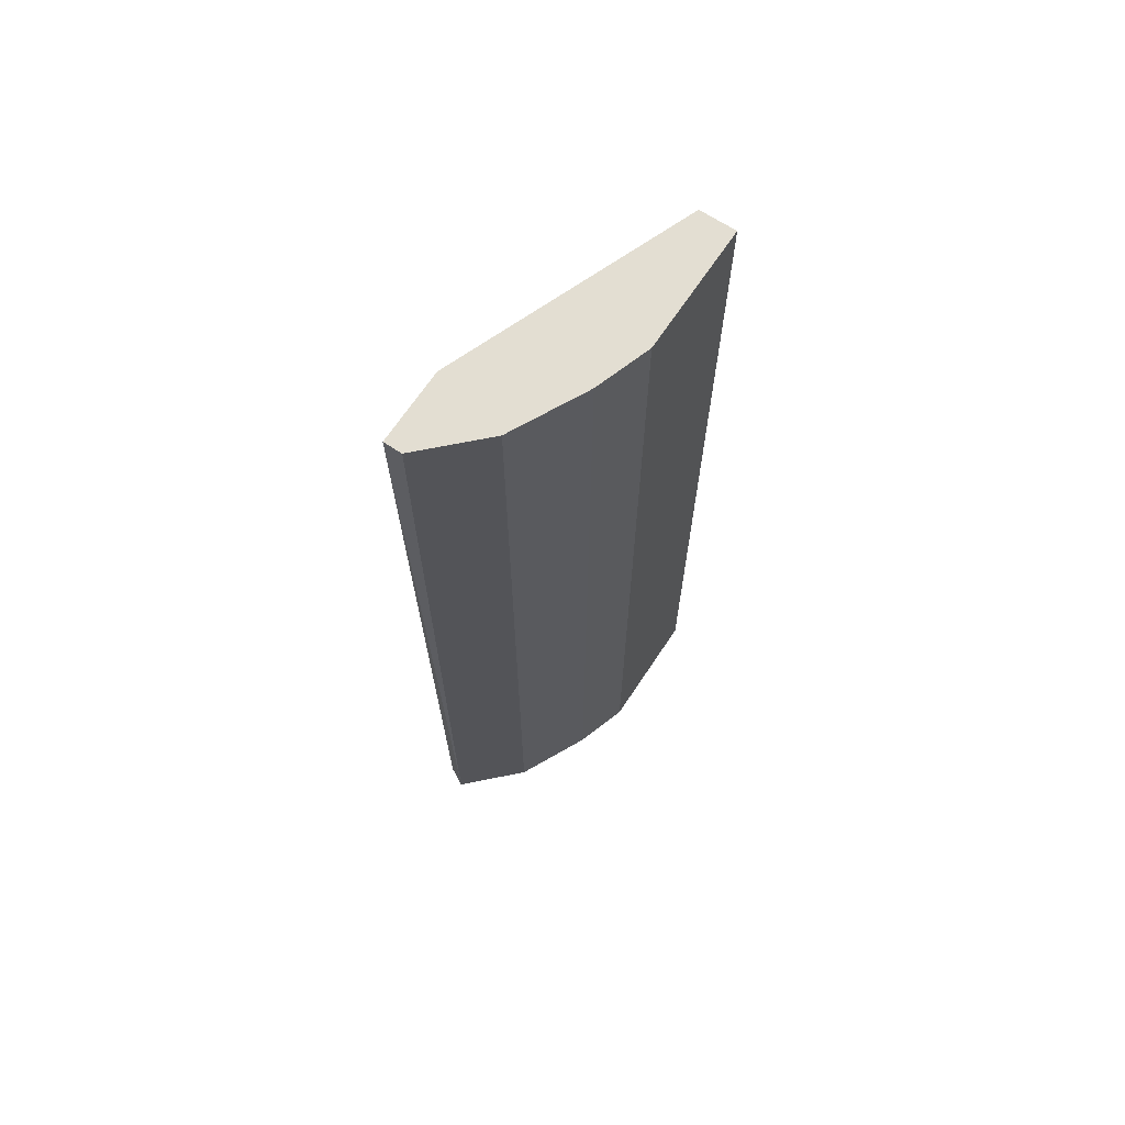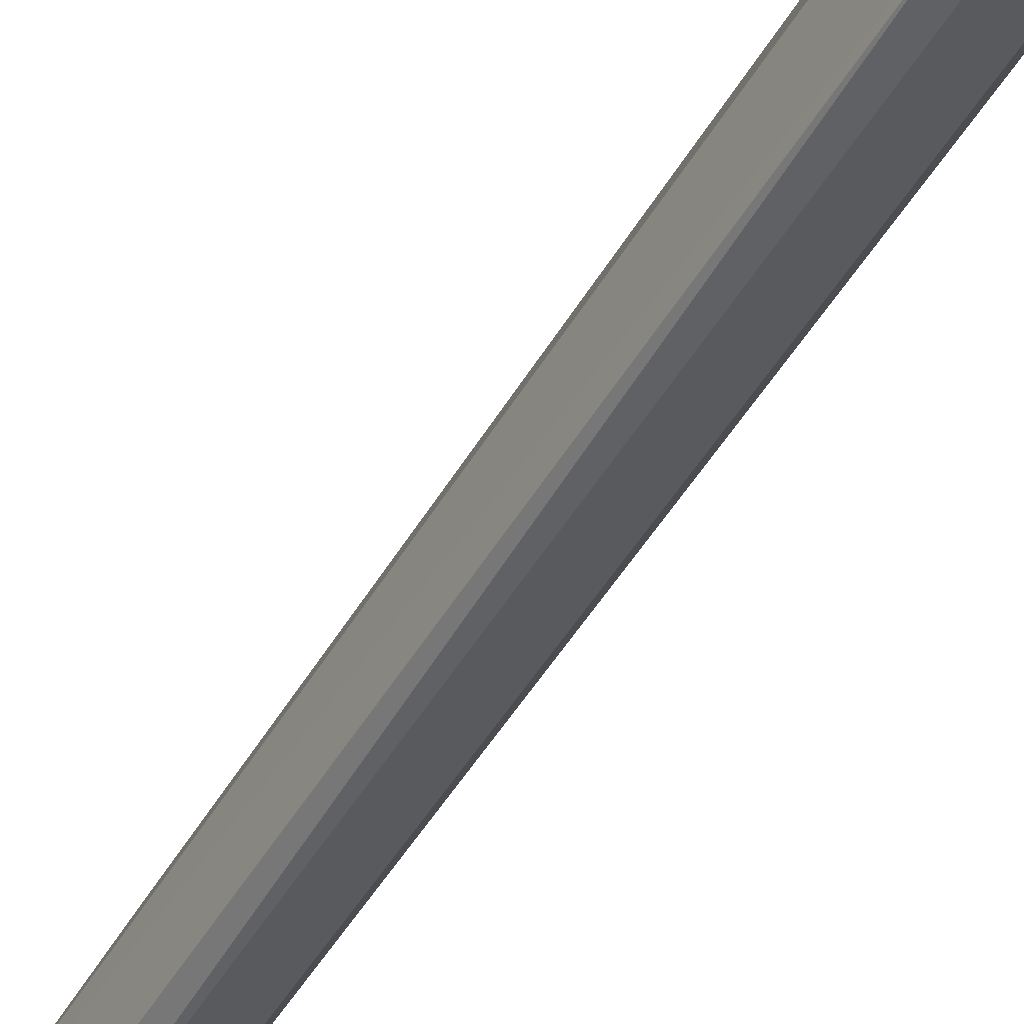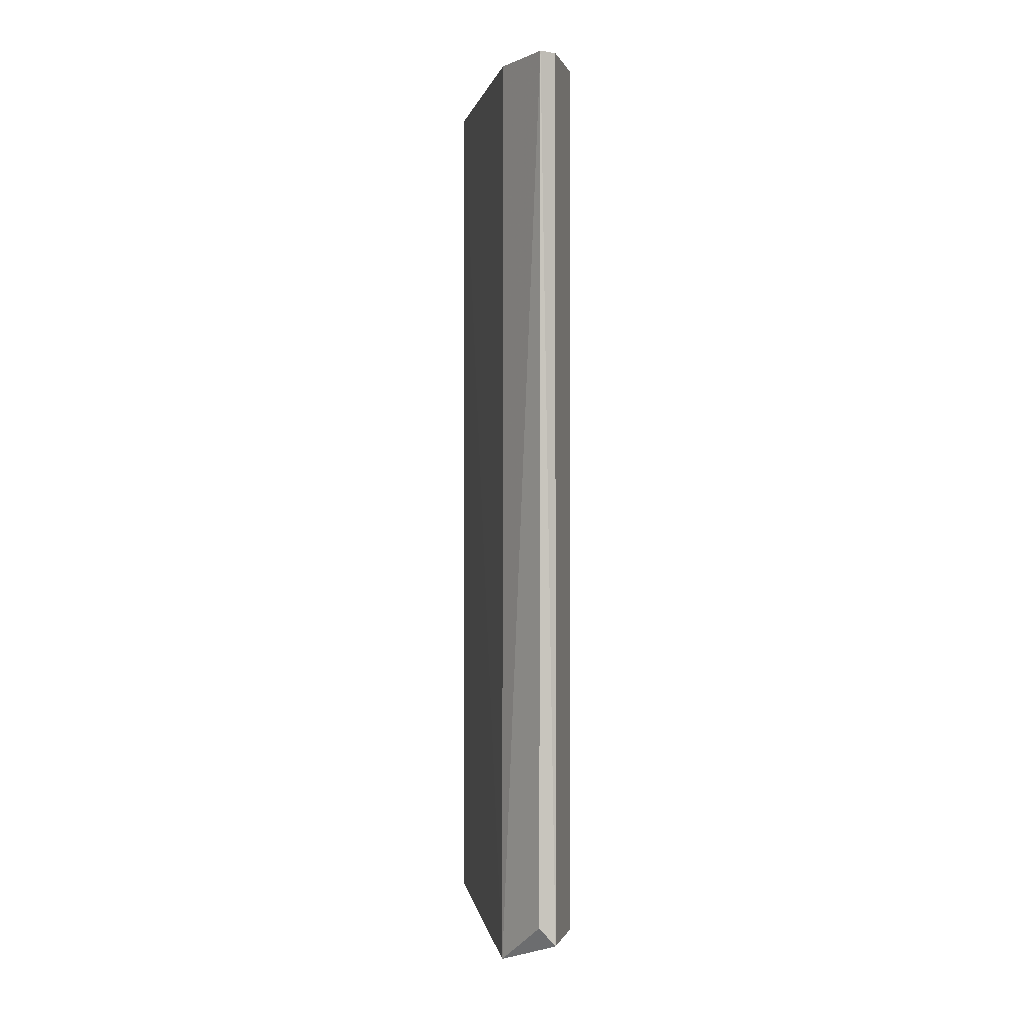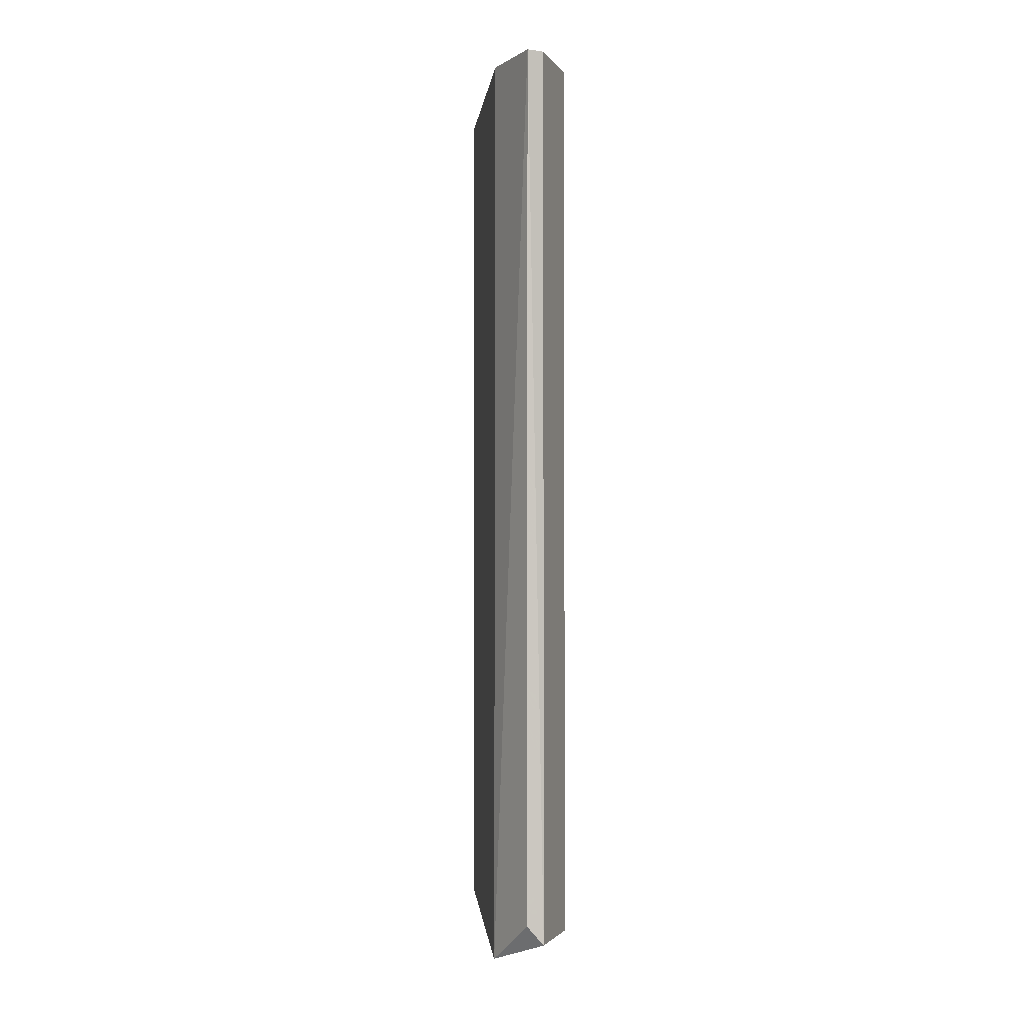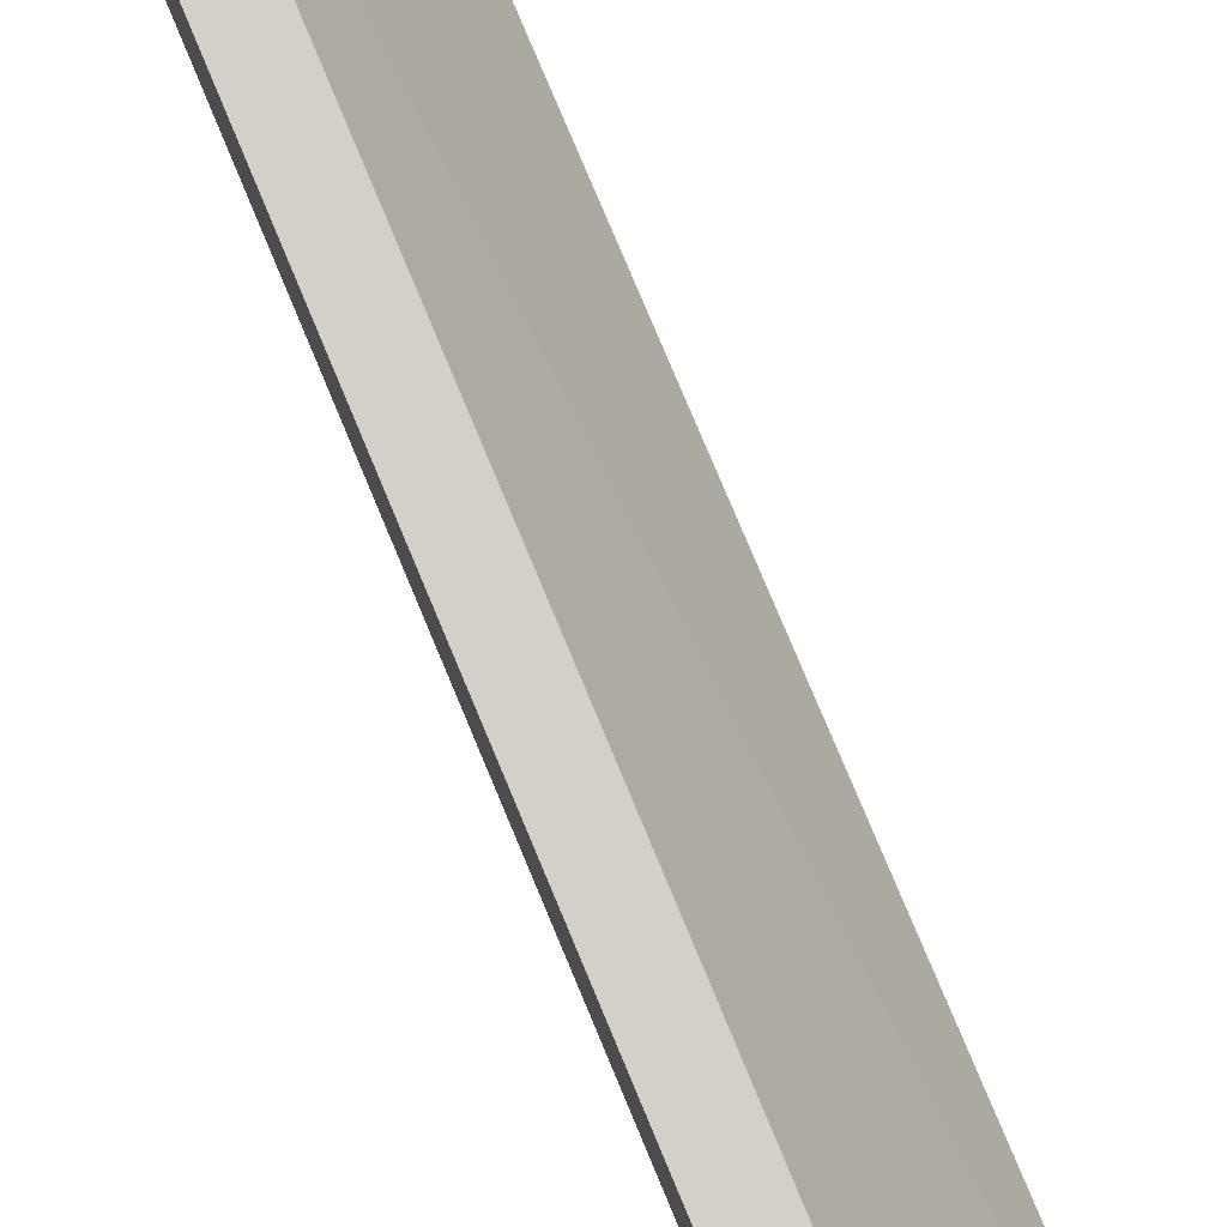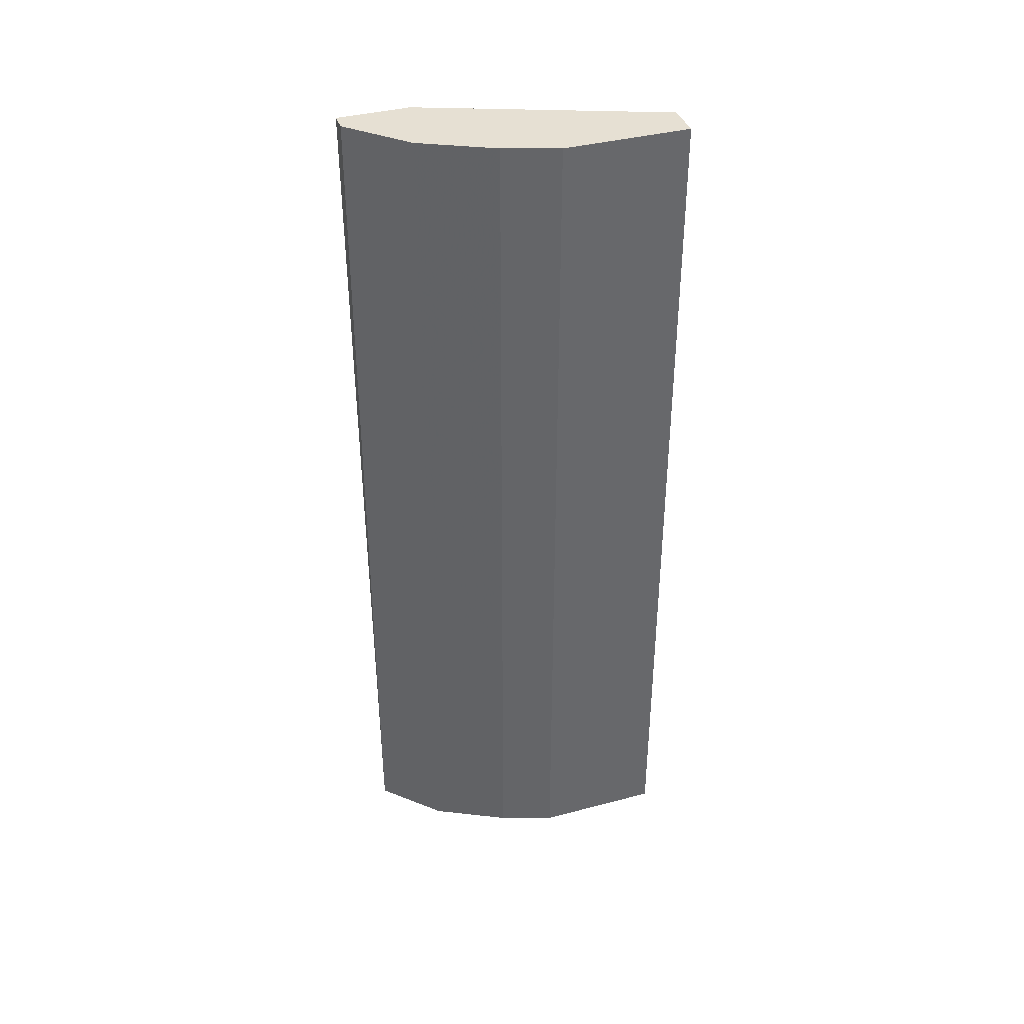
<metadata>
{"format":"obj","ext":"obj","renderer":"f3d","projection":"perspective","resolution":1024,"background":"white","views":[{"elev":67.4,"azim":-146.5,"up":"+Y"},{"elev":-49.7,"azim":150.4,"up":"+Z"},{"elev":-0.2,"azim":148.2,"up":"+Y"},{"elev":-1.9,"azim":152.7,"up":"+Y"},{"elev":80.0,"azim":-22.7,"up":"+Z"},{"elev":38.4,"azim":-108.5,"up":"+Y"}]}
</metadata>
<code>
v 0.01388 0.09095 -0.1397
v 0.01388 0.004431 -0.1397
v 0.01042 0.09095 -0.1328
v 0.01042 0.004431 -0.1328
v 0.02055 0.006242 -0.1443
v 0.01907 0.09095 -0.1449
v 0.01907 0.004431 -0.1449
v 0.0208 0.09095 -0.1449
v 0.0208 0.09095 -0.138
v 0.01215 0.09095 -0.1155
v 0.01215 0.004431 -0.1155
v 0.02113 0.002098 -0.1384
v 0.008691 0.09095 -0.1276
v 0.008691 0.09095 -0.1155
v 0.008691 0.004431 -0.1276
v 0.008691 0.004431 -0.1155
f 1 4 3
f 14 10 8
f 10 14 11
f 10 11 12
f 14 8 13
f 14 13 15
f 8 10 9
f 10 12 9
f 12 8 9
f 13 8 1
f 12 2 7
f 2 1 7
f 11 14 16
f 12 11 16
f 14 15 16
f 15 12 16
f 2 12 4
f 12 15 4
f 15 13 4
f 1 2 4
f 1 8 6
f 8 7 6
f 7 1 6
f 8 12 5
f 7 8 5
f 12 7 5
f 13 1 3
f 4 13 3

</code>
